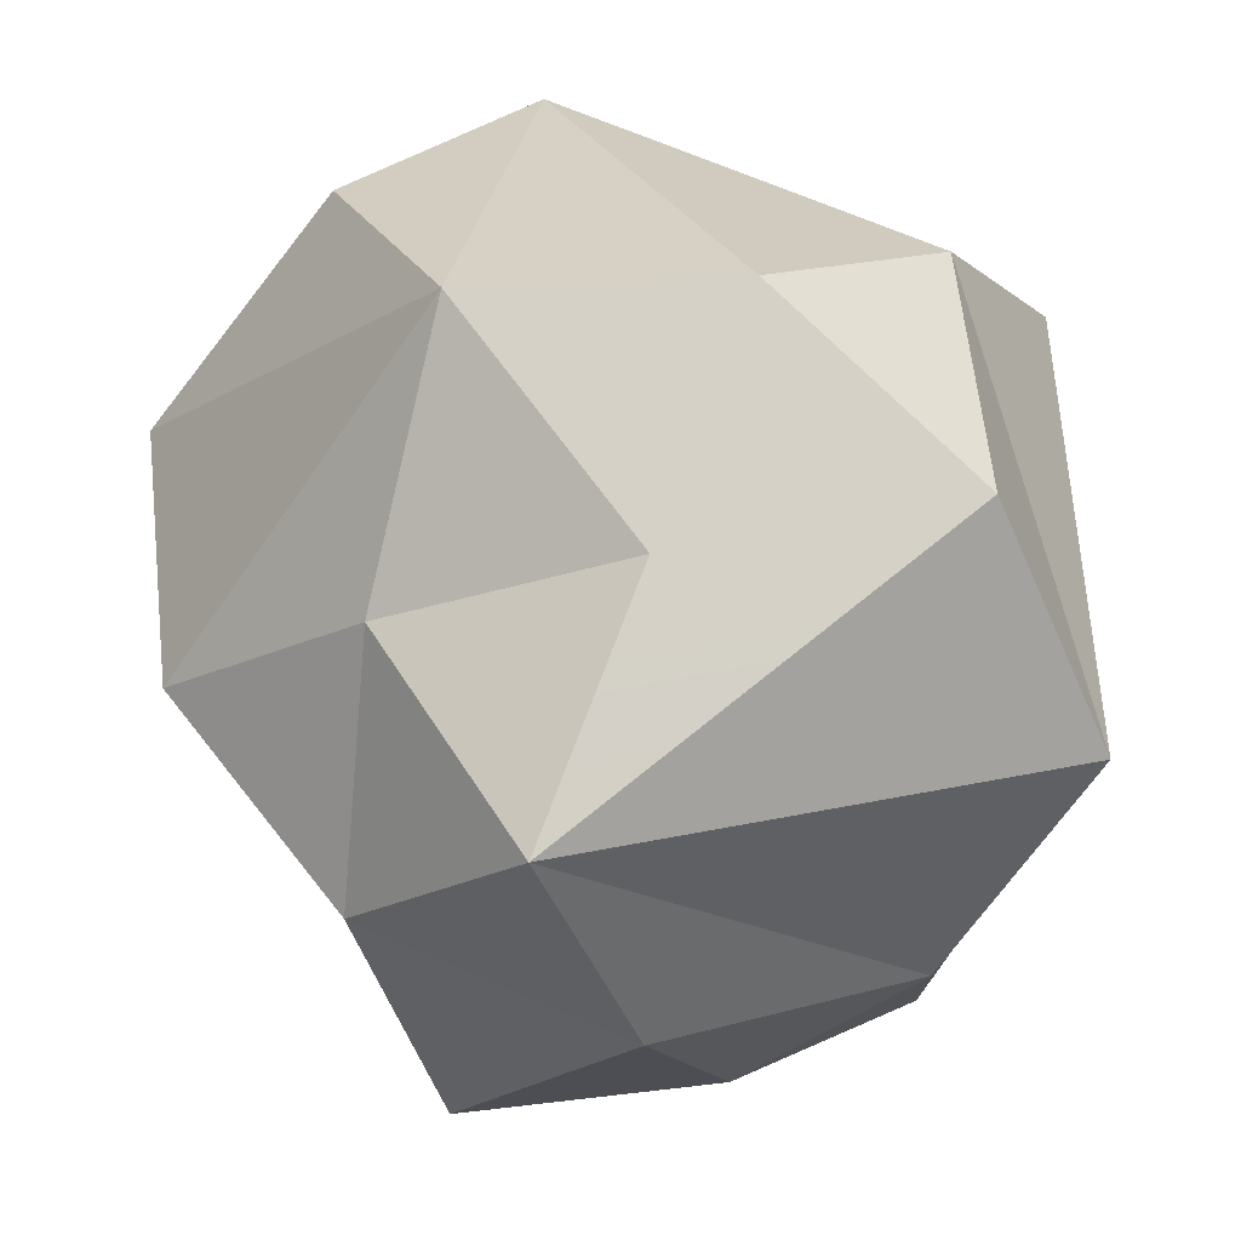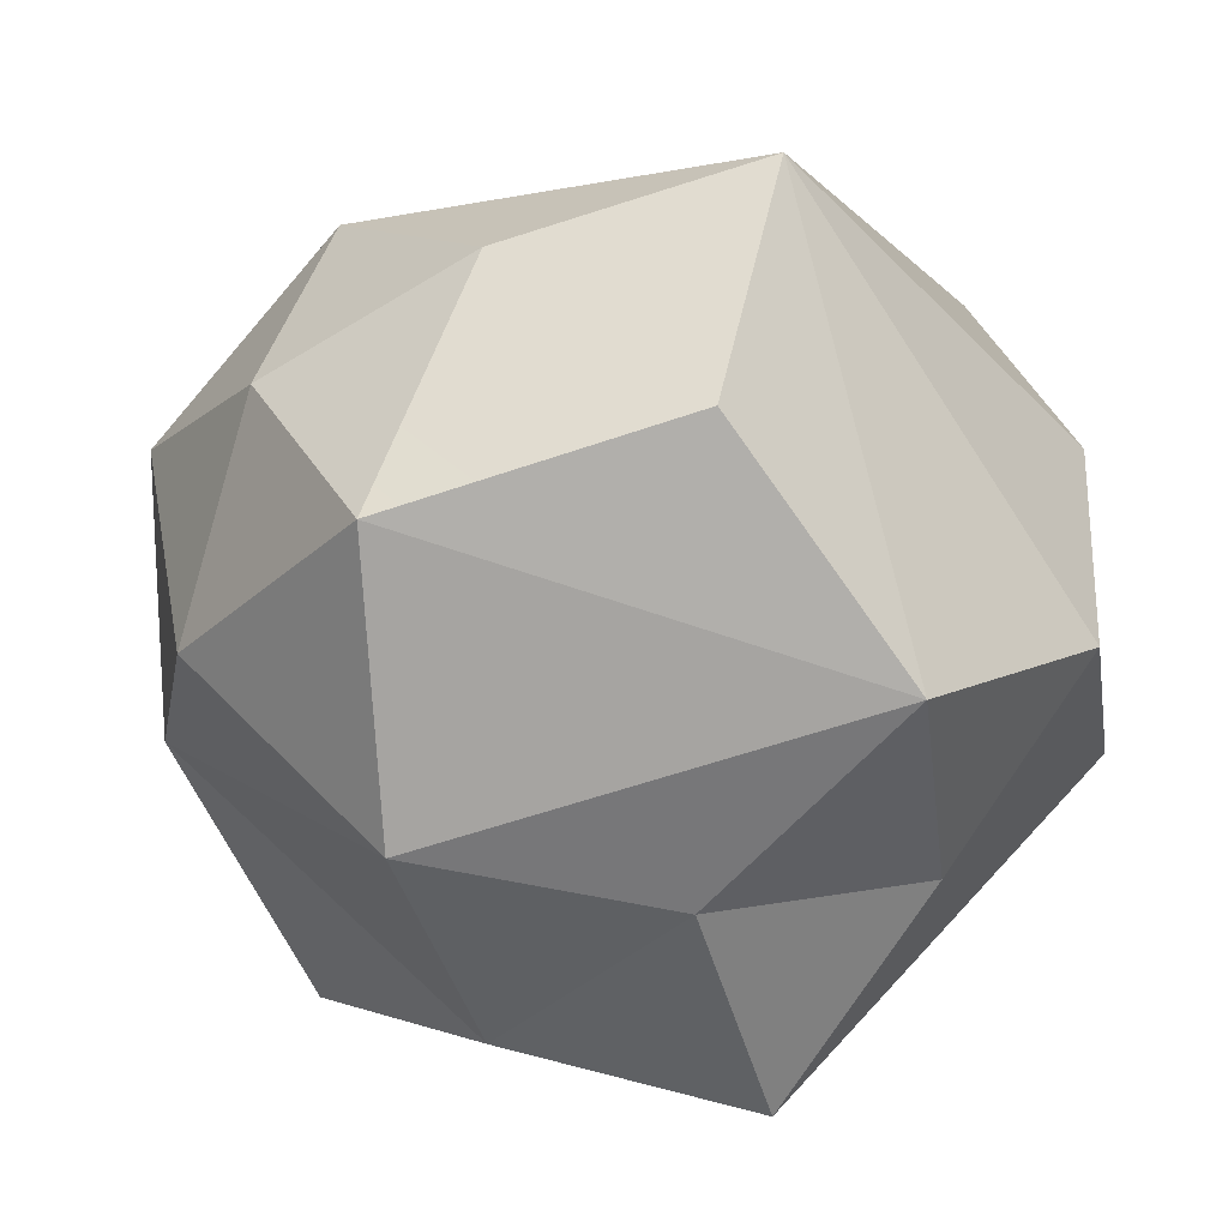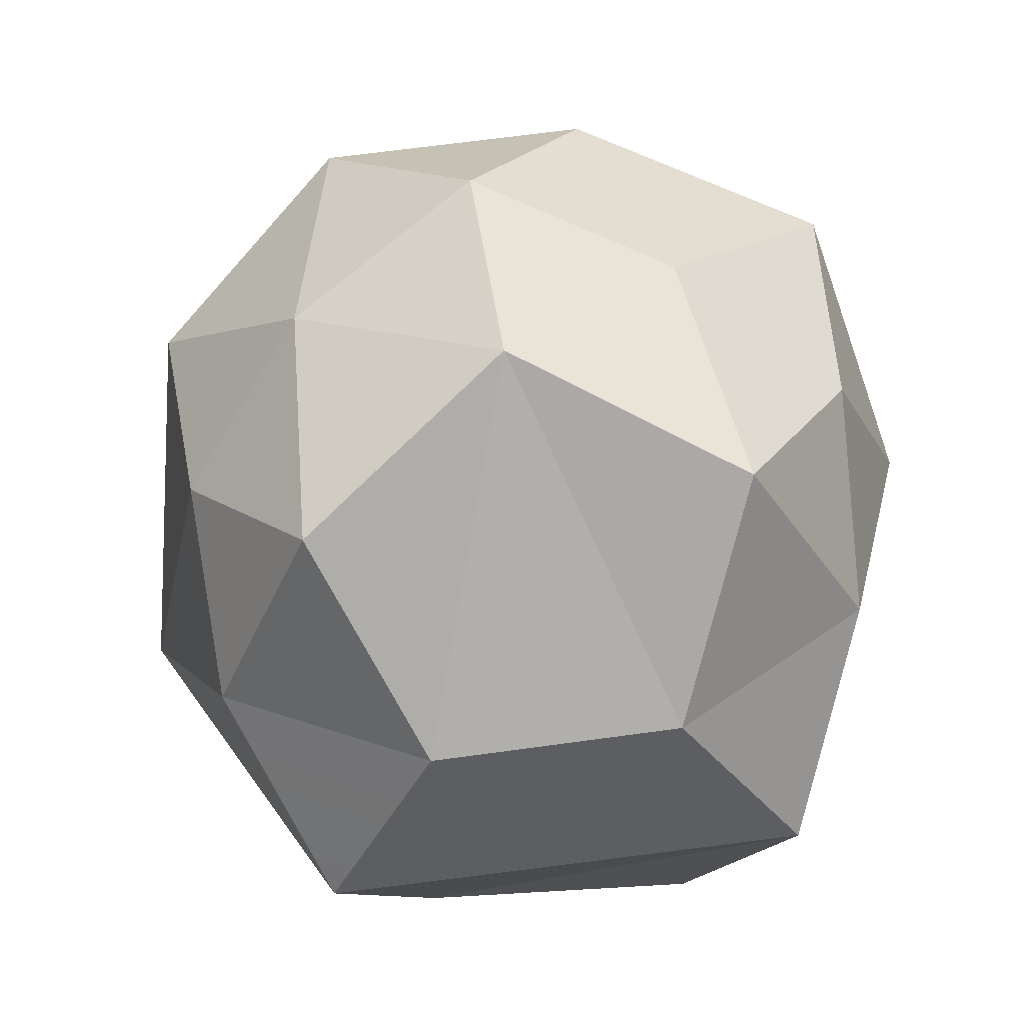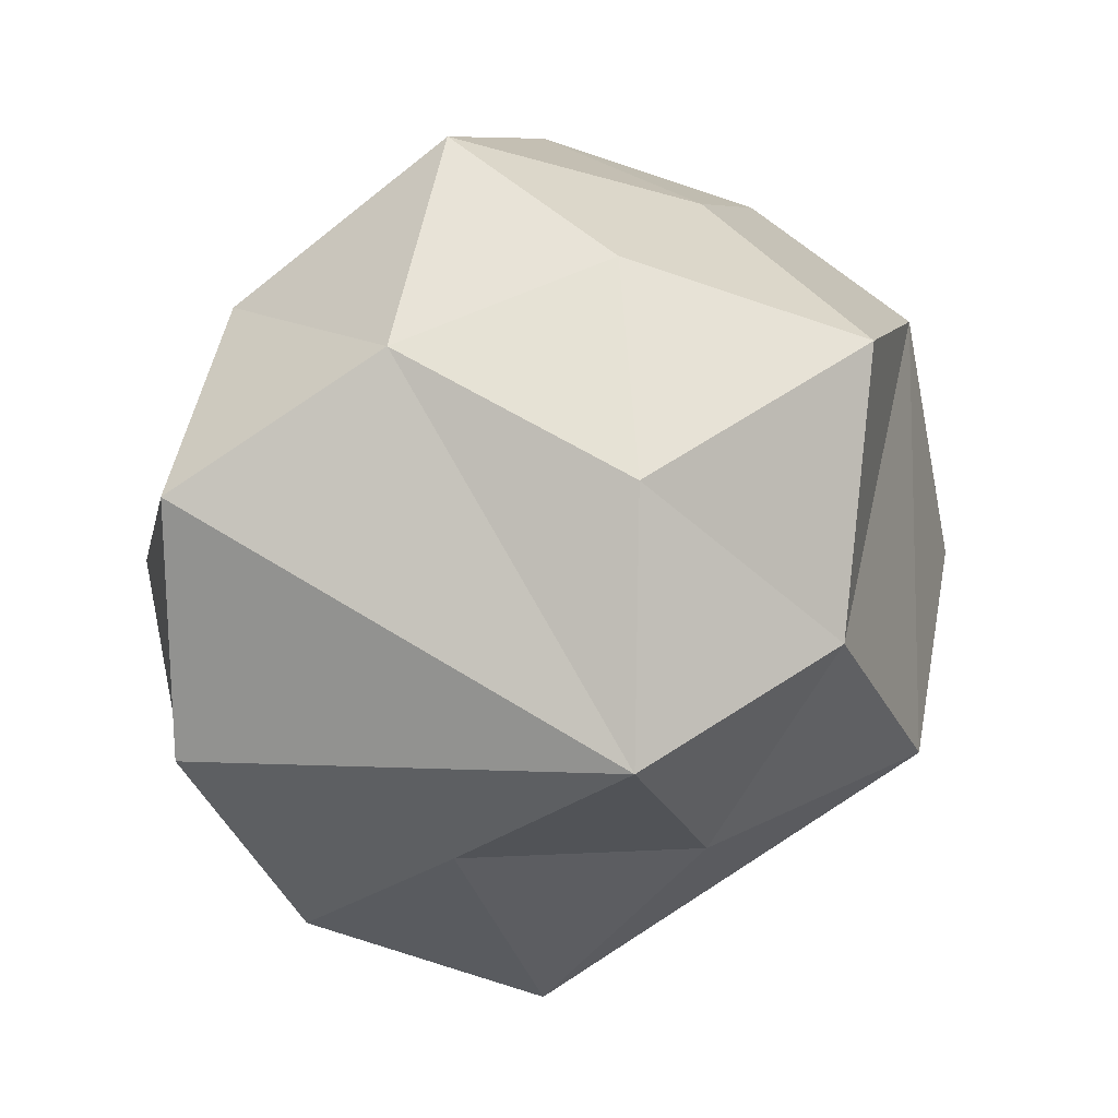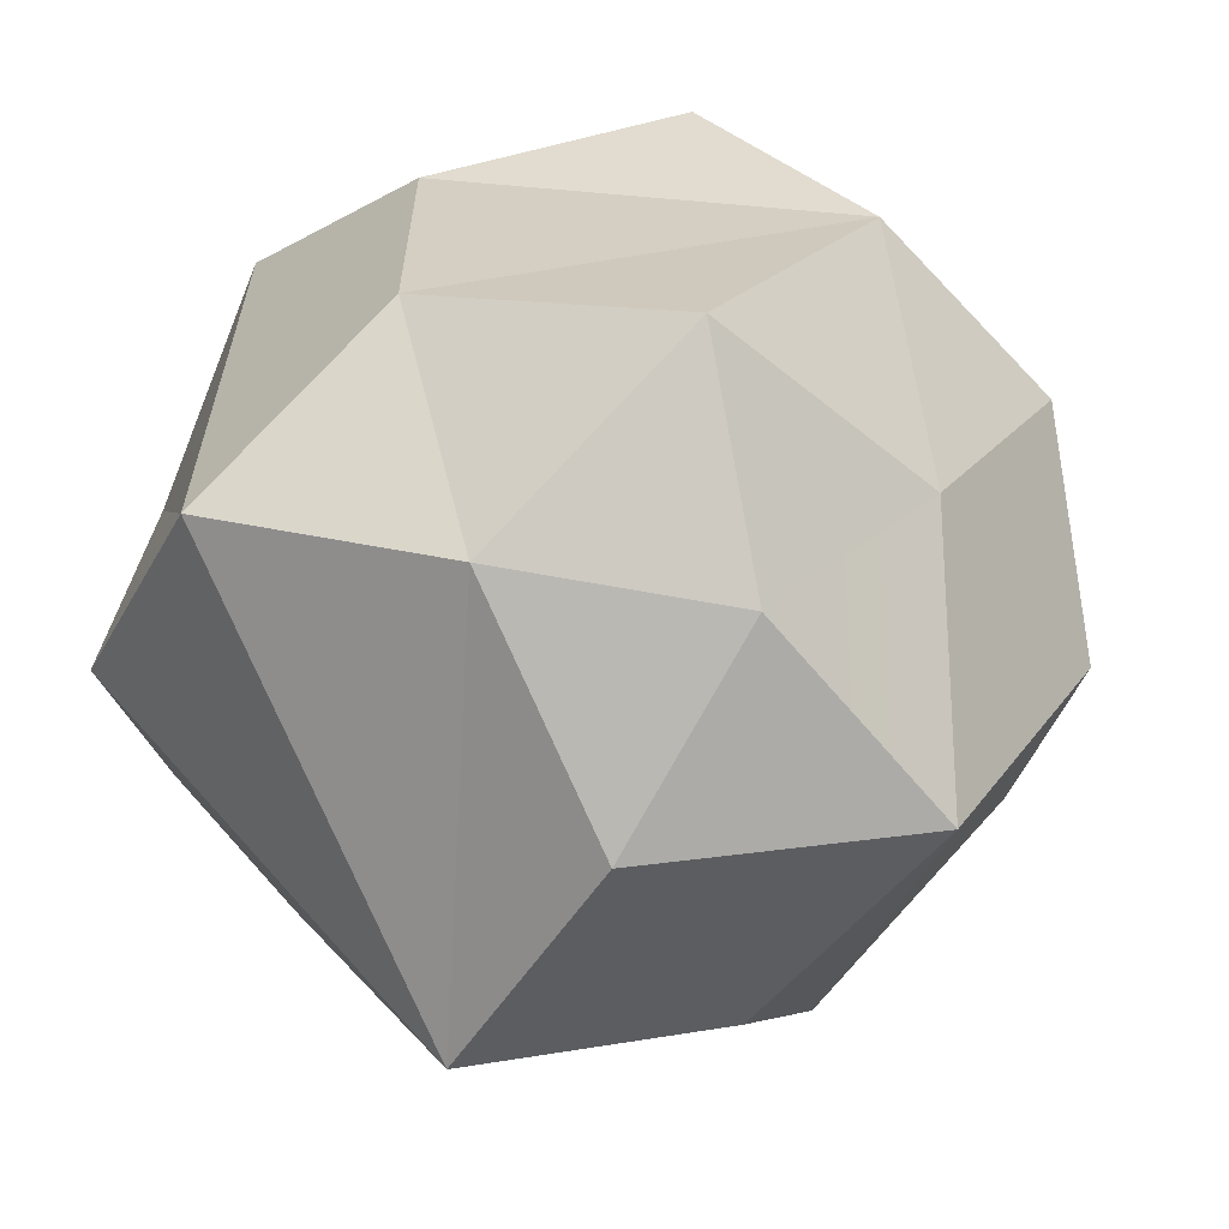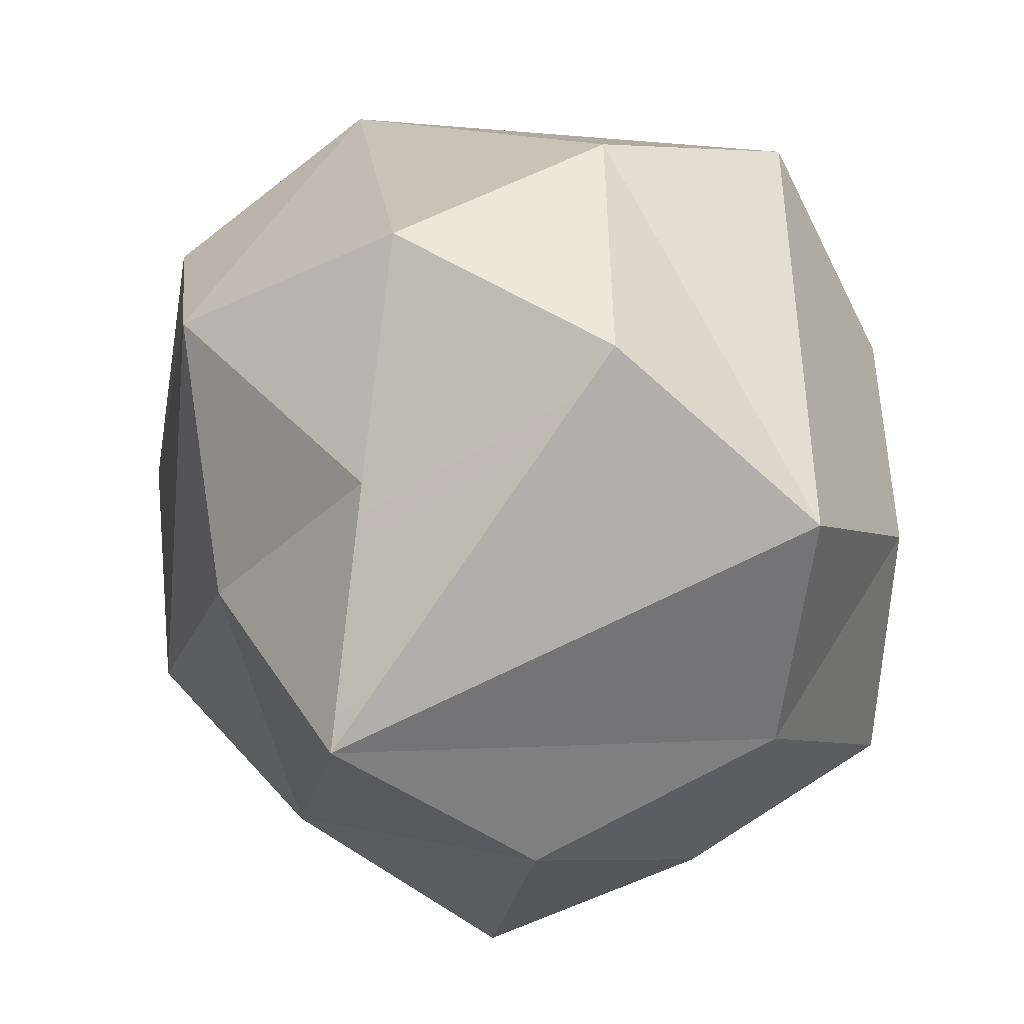
<metadata>
{"format":"obj","ext":"obj","renderer":"f3d","projection":"perspective","resolution":1024,"background":"white","views":[{"elev":-37.3,"azim":20.4,"up":"+Z"},{"elev":12.1,"azim":-31.9,"up":"+Z"},{"elev":67.6,"azim":81.1,"up":"+Y"},{"elev":-6.9,"azim":168.6,"up":"+Y"},{"elev":-59.1,"azim":148.0,"up":"+Z"},{"elev":-36.4,"azim":49.1,"up":"+Z"}]}
</metadata>
<code>
g chunk_rShoulder
v 0.2381 0.01082 0.1478
v 0.2462 0.01082 -0.1412
v 0.2182 -0.119 0.086
v 0.2462 0.01082 -0.1412
v 0.1319 0.08717 -0.1943
v 0.00829 -0.1396 -0.2376
v 0.2462 0.01082 -0.1412
v 0.2029 0.1311 -0.06849
v 0.1319 0.08717 -0.1943
v 0.2462 0.01082 -0.1412
v 0.00829 -0.1396 -0.2376
v 0.2322 -0.1276 -0.07965
v 0.149 -0.2169 0.005833
v 0.008282 -0.1401 0.2501
v 0.2182 -0.119 0.086
v 0.2381 0.01082 0.1478
v 0.1263 0.08369 0.1968
v 0.1995 0.129 0.07883
v -0.1983 0.1385 -0.07303
v -0.2462 0.0109 0.005984
v -0.2 -0.1179 -0.0737
v -0.2029 0.01082 0.1364
v -0.2462 0.0109 0.005984
v -0.2006 0.14 0.08561
v -0.2029 0.01082 0.1364
v -0.1148 -0.06521 0.2051
v -0.2178 -0.1289 0.09215
v 0.008282 0.1295 0.1979
v -0.1141 0.08639 0.2039
v -0.06267 0.1965 0.1207
v 0.008282 0.1396 -0.2025
v -0.1296 0.09596 -0.2173
v 0.008131 0.0109 -0.2501
v -0.1983 0.1385 -0.07303
v -0.2 -0.1179 -0.0737
v -0.1171 -0.0666 -0.1971
v 0.008282 0.1295 0.1979
v -0.06267 0.1965 0.1207
v 0.08682 0.2164 0.133
v 0.008282 0.1396 -0.2025
v 0.08902 0.2221 -0.1248
v -0.06208 0.1949 -0.108
v -0.1296 0.09596 -0.2173
v -0.06208 0.1949 -0.108
v 0.00829 -0.1396 -0.2376
v -0.06262 -0.1747 -0.1089
v 0.08158 -0.181 -0.1128
v 0.008361 -0.2606 0.005833
v 0.149 -0.2169 0.005833
v 0.08158 -0.181 -0.1128
v -0.06262 -0.1747 -0.1089
v 0.008361 -0.2606 0.005833
v 0.08158 -0.181 -0.1128
v 0.008354 0.2606 0.005833
v -0.1232 0.2236 0.005833
v -0.06208 0.1949 -0.108
v 0.08902 0.2221 -0.1248
v 0.008354 0.2606 0.005833
v -0.06208 0.1949 -0.108
v -0.06267 0.1965 0.1207
v -0.1232 0.2236 0.005833
v 0.008354 0.2606 0.005833
v -0.06267 0.1965 0.1207
v 0.008354 0.2606 0.005833
v 0.08682 0.2164 0.133
v 0.008282 -0.1401 0.2501
v 0.149 -0.2169 0.005833
v 0.008361 -0.2606 0.005833
v 0.008282 -0.1401 0.2501
v 0.008361 -0.2606 0.005833
v -0.0769 -0.2121 0.1437
v -0.2 -0.1179 -0.0737
v 0.008361 -0.2606 0.005833
v -0.06262 -0.1747 -0.1089
v -0.06262 -0.1747 -0.1089
v 0.00829 -0.1396 -0.2376
v -0.1171 -0.0666 -0.1971
v -0.2 -0.1179 -0.0737
v -0.06262 -0.1747 -0.1089
v -0.1171 -0.0666 -0.1971
v -0.06208 0.1949 -0.108
v -0.1232 0.2236 0.005833
v -0.1983 0.1385 -0.07303
v -0.1296 0.09596 -0.2173
v -0.1296 0.09596 -0.2173
v -0.1983 0.1385 -0.07303
v -0.1171 -0.0666 -0.1971
v -0.1171 -0.0666 -0.1971
v 0.00829 -0.1396 -0.2376
v 0.008131 0.0109 -0.2501
v -0.1296 0.09596 -0.2173
v -0.1171 -0.0666 -0.1971
v 0.008131 0.0109 -0.2501
v -0.1141 0.08639 0.2039
v -0.2029 0.01082 0.1364
v -0.2006 0.14 0.08561
v -0.2006 0.14 0.08561
v -0.1232 0.2236 0.005833
v -0.06267 0.1965 0.1207
v -0.1141 0.08639 0.2039
v -0.2006 0.14 0.08561
v -0.06267 0.1965 0.1207
v -0.1148 -0.06521 0.2051
v 0.008282 -0.1401 0.2501
v -0.0769 -0.2121 0.1437
v -0.2178 -0.1289 0.09215
v -0.0769 -0.2121 0.1437
v 0.008361 -0.2606 0.005833
v -0.2178 -0.1289 0.09215
v -0.1148 -0.06521 0.2051
v -0.2029 0.01082 0.1364
v -0.1141 0.08639 0.2039
v -0.1141 0.08639 0.2039
v 0.008282 0.1295 0.1979
v 0.008282 -0.1401 0.2501
v -0.1148 -0.06521 0.2051
v -0.1141 0.08639 0.2039
v 0.008282 -0.1401 0.2501
v -0.1983 0.1385 -0.07303
v -0.1232 0.2236 0.005833
v -0.2006 0.14 0.08561
v -0.2462 0.0109 0.005984
v -0.1983 0.1385 -0.07303
v -0.2006 0.14 0.08561
v -0.2462 0.0109 0.005984
v -0.2029 0.01082 0.1364
v -0.2178 -0.1289 0.09215
v -0.2178 -0.1289 0.09215
v 0.008361 -0.2606 0.005833
v -0.2 -0.1179 -0.0737
v -0.2462 0.0109 0.005984
v -0.2178 -0.1289 0.09215
v -0.2 -0.1179 -0.0737
v 0.1263 0.08369 0.1968
v 0.008282 0.1295 0.1979
v 0.08682 0.2164 0.133
v 0.08682 0.2164 0.133
v 0.008354 0.2606 0.005833
v 0.1995 0.129 0.07883
v 0.1263 0.08369 0.1968
v 0.08682 0.2164 0.133
v 0.1995 0.129 0.07883
v 0.008282 -0.1401 0.2501
v 0.2381 0.01082 0.1478
v 0.2182 -0.119 0.086
v 0.008282 -0.1401 0.2501
v 0.008282 0.1295 0.1979
v 0.1263 0.08369 0.1968
v 0.008282 -0.1401 0.2501
v 0.1263 0.08369 0.1968
v 0.2381 0.01082 0.1478
v 0.08158 -0.181 -0.1128
v 0.149 -0.2169 0.005833
v 0.2322 -0.1276 -0.07965
v 0.00829 -0.1396 -0.2376
v 0.2029 0.1311 -0.06849
v 0.008354 0.2606 0.005833
v 0.08902 0.2221 -0.1248
v 0.08902 0.2221 -0.1248
v 0.008282 0.1396 -0.2025
v 0.1319 0.08717 -0.1943
v 0.2029 0.1311 -0.06849
v 0.08902 0.2221 -0.1248
v 0.1319 0.08717 -0.1943
v 0.1319 0.08717 -0.1943
v 0.008282 0.1396 -0.2025
v 0.008131 0.0109 -0.2501
v 0.1319 0.08717 -0.1943
v 0.008131 0.0109 -0.2501
v 0.00829 -0.1396 -0.2376
v 0.2462 0.01082 -0.1412
v 0.2381 0.01082 0.1478
v 0.1995 0.129 0.07883
v 0.2029 0.1311 -0.06849
v 0.1995 0.129 0.07883
v 0.008354 0.2606 0.005833
v 0.2029 0.1311 -0.06849
v 0.2322 -0.1276 -0.07965
v 0.149 -0.2169 0.005833
v 0.2182 -0.119 0.086
v 0.2462 0.01082 -0.1412
v 0.2322 -0.1276 -0.07965
v 0.2182 -0.119 0.086
g chunk_rShoulder_0
f 3 2 1
f 6 5 4
f 9 8 7
f 12 11 10
f 15 14 13
f 18 17 16
f 21 20 19
f 24 23 22
f 27 26 25
f 30 29 28
f 33 32 31
f 36 35 34
f 39 38 37
f 42 41 40
f 44 40 43
f 47 46 45
f 50 49 48
f 53 52 51
f 56 55 54
f 59 58 57
f 62 61 60
f 65 64 63
f 68 67 66
f 71 70 69
f 74 73 72
f 77 76 75
f 80 79 78
f 83 82 81
f 83 81 84
f 87 86 85
f 90 89 88
f 93 92 91
f 96 95 94
f 99 98 97
f 102 101 100
f 105 104 103
f 106 105 103
f 109 108 107
f 112 111 110
f 115 114 113
f 118 117 116
f 121 120 119
f 124 123 122
f 127 126 125
f 130 129 128
f 133 132 131
f 136 135 134
f 139 138 137
f 142 141 140
f 145 144 143
f 148 147 146
f 151 150 149
f 154 153 152
f 154 152 155
f 158 157 156
f 161 160 159
f 164 163 162
f 167 166 165
f 170 169 168
f 173 172 171
f 174 173 171
f 177 176 175
f 180 179 178
f 183 182 181

</code>
